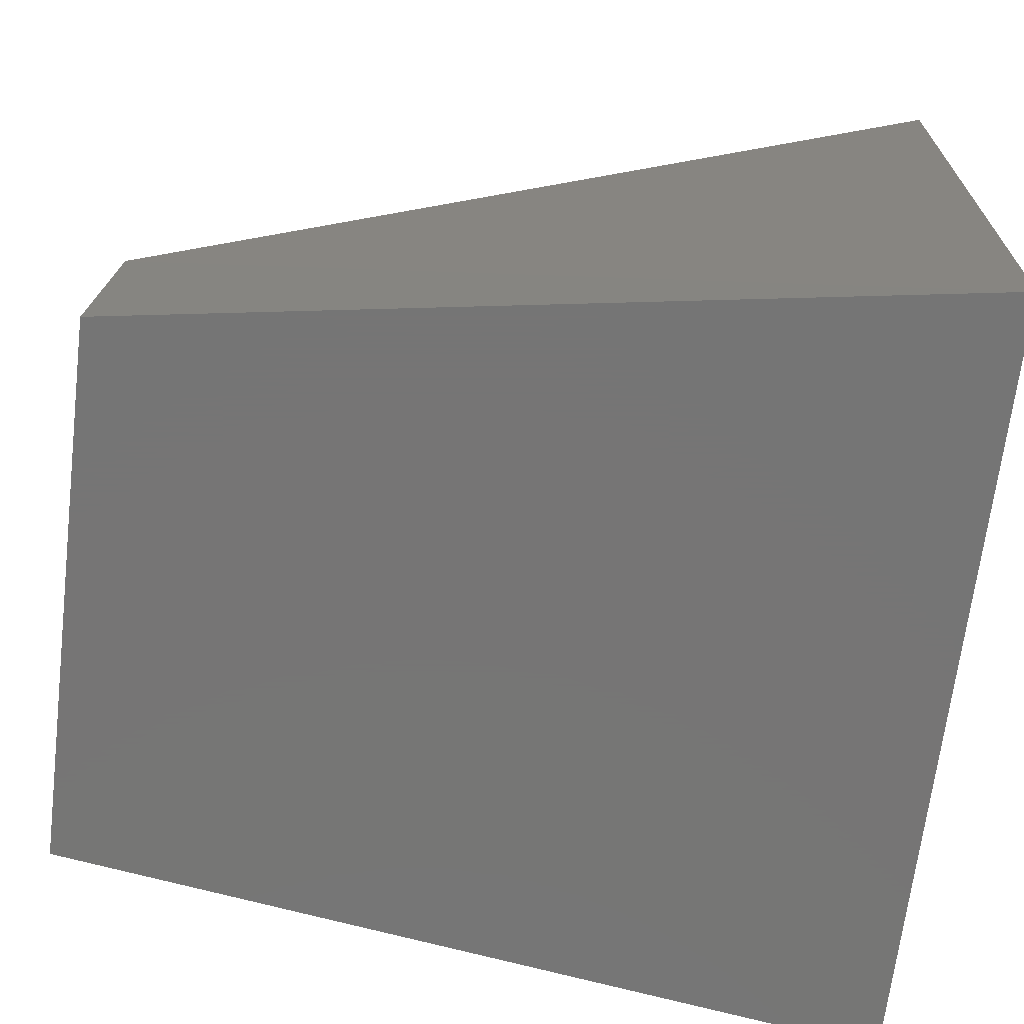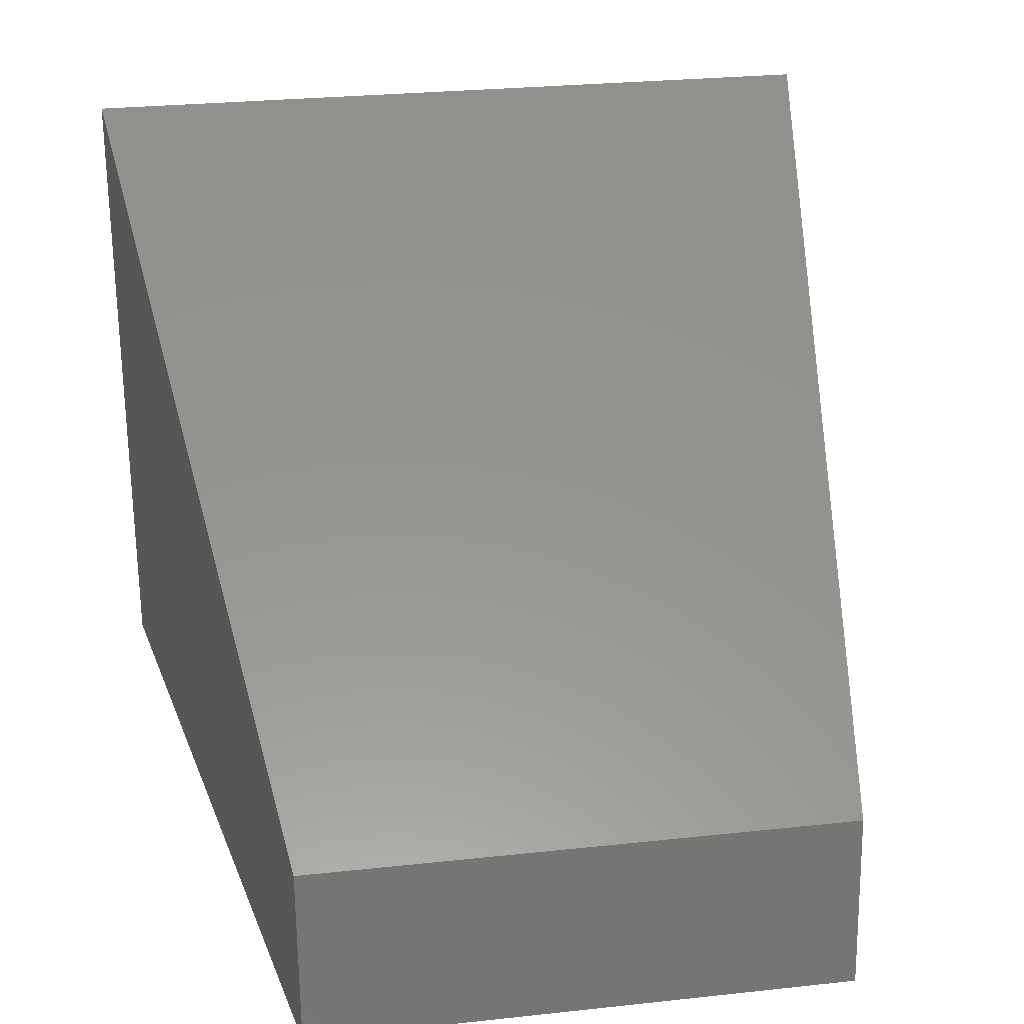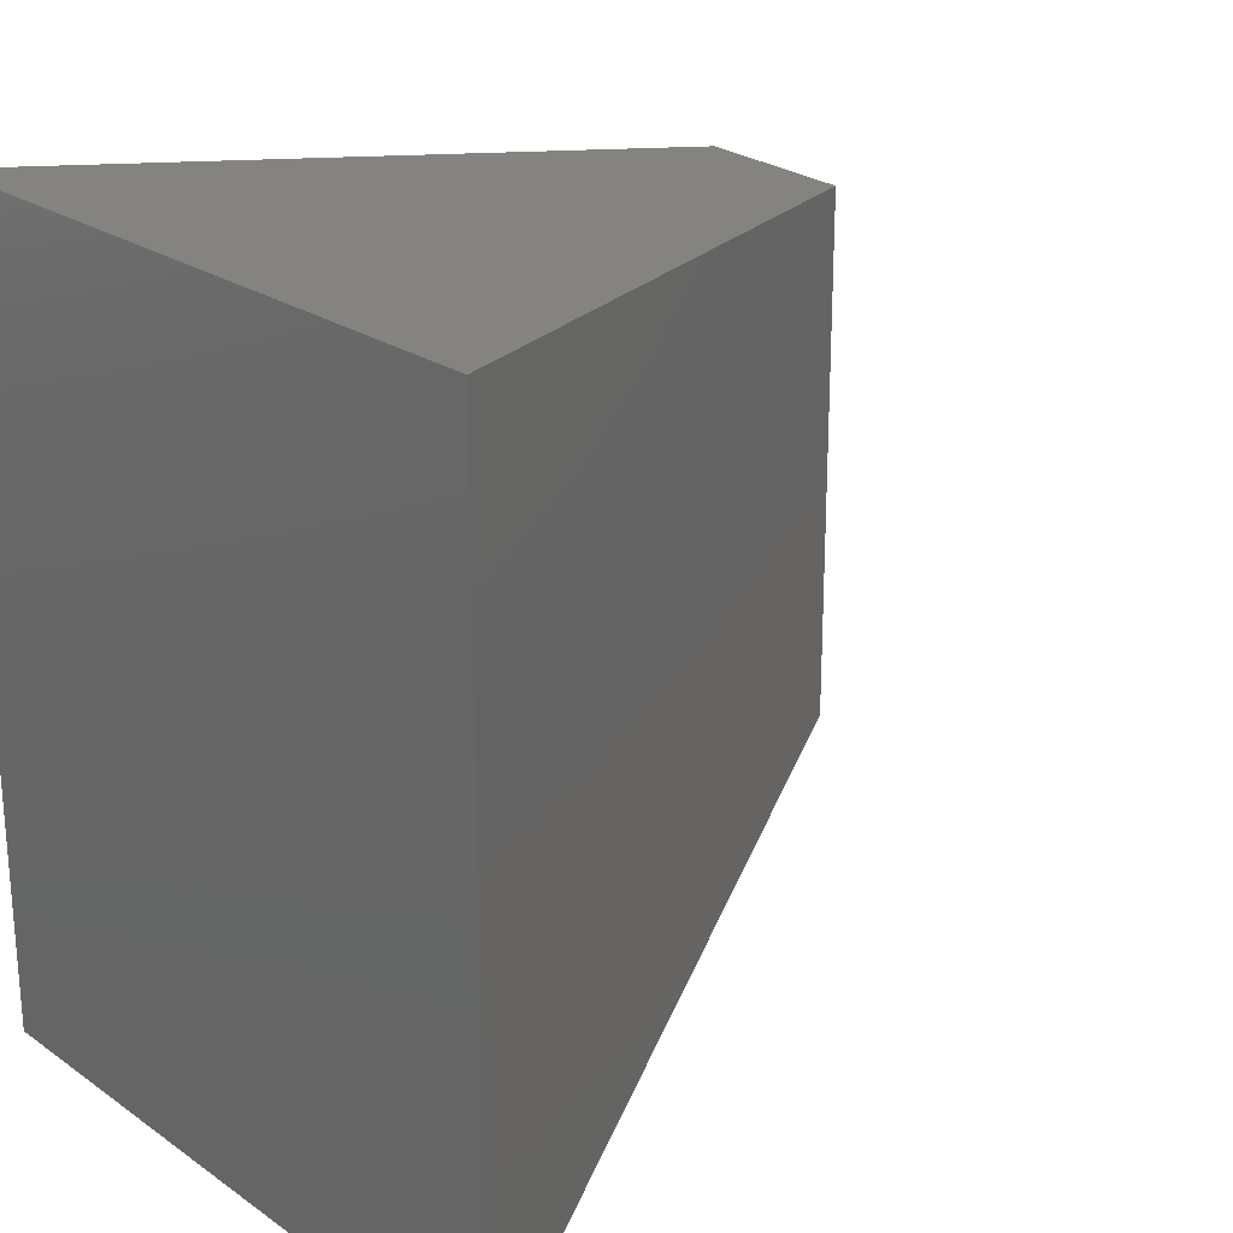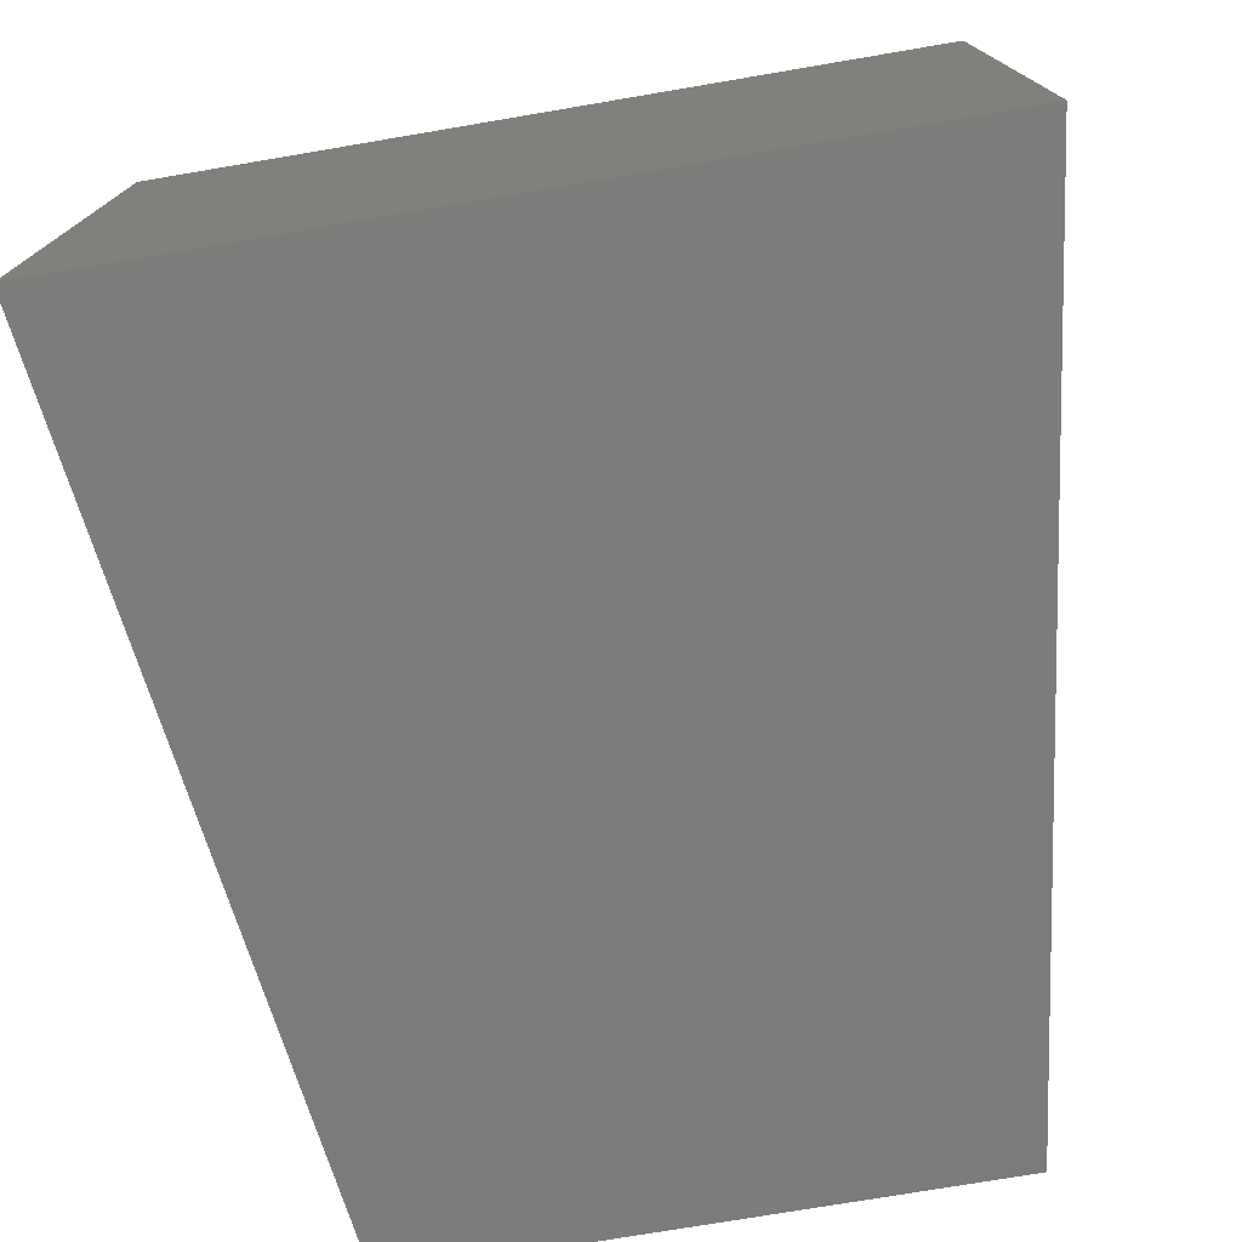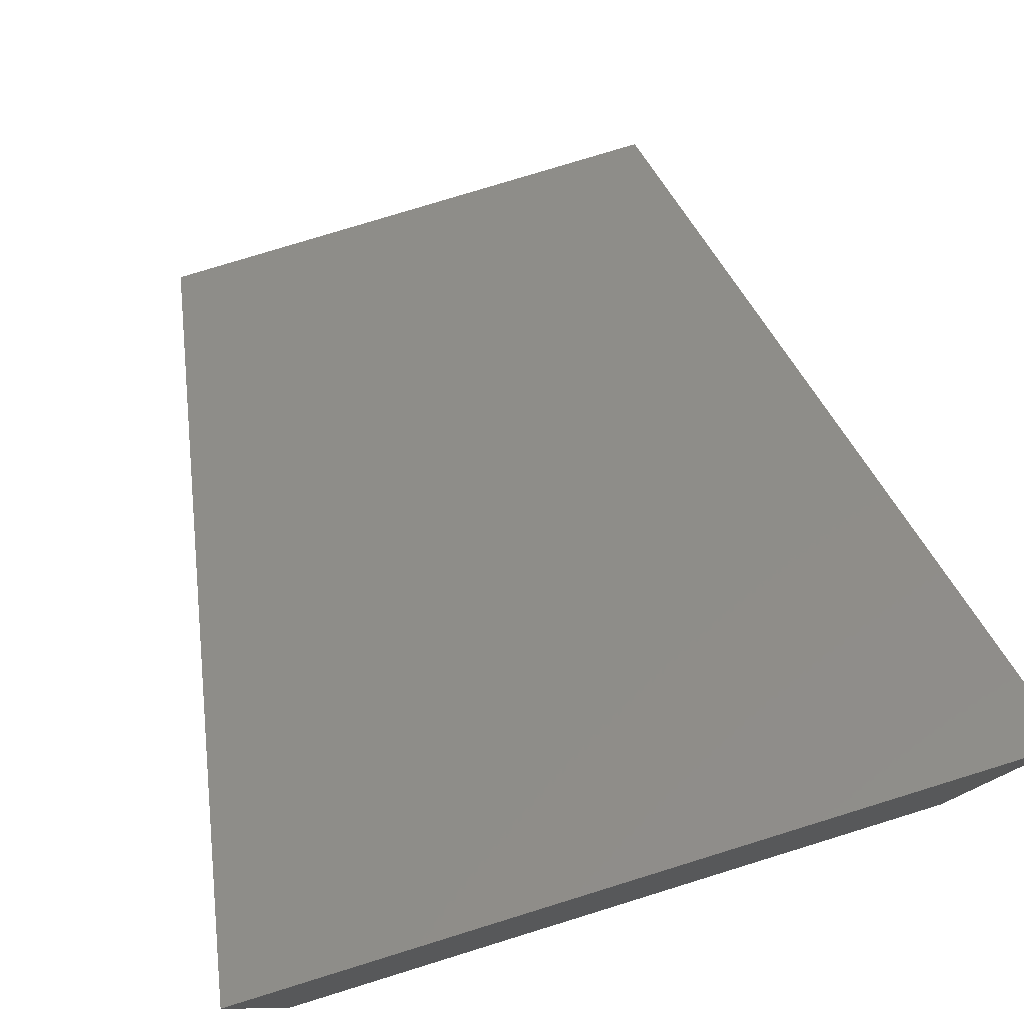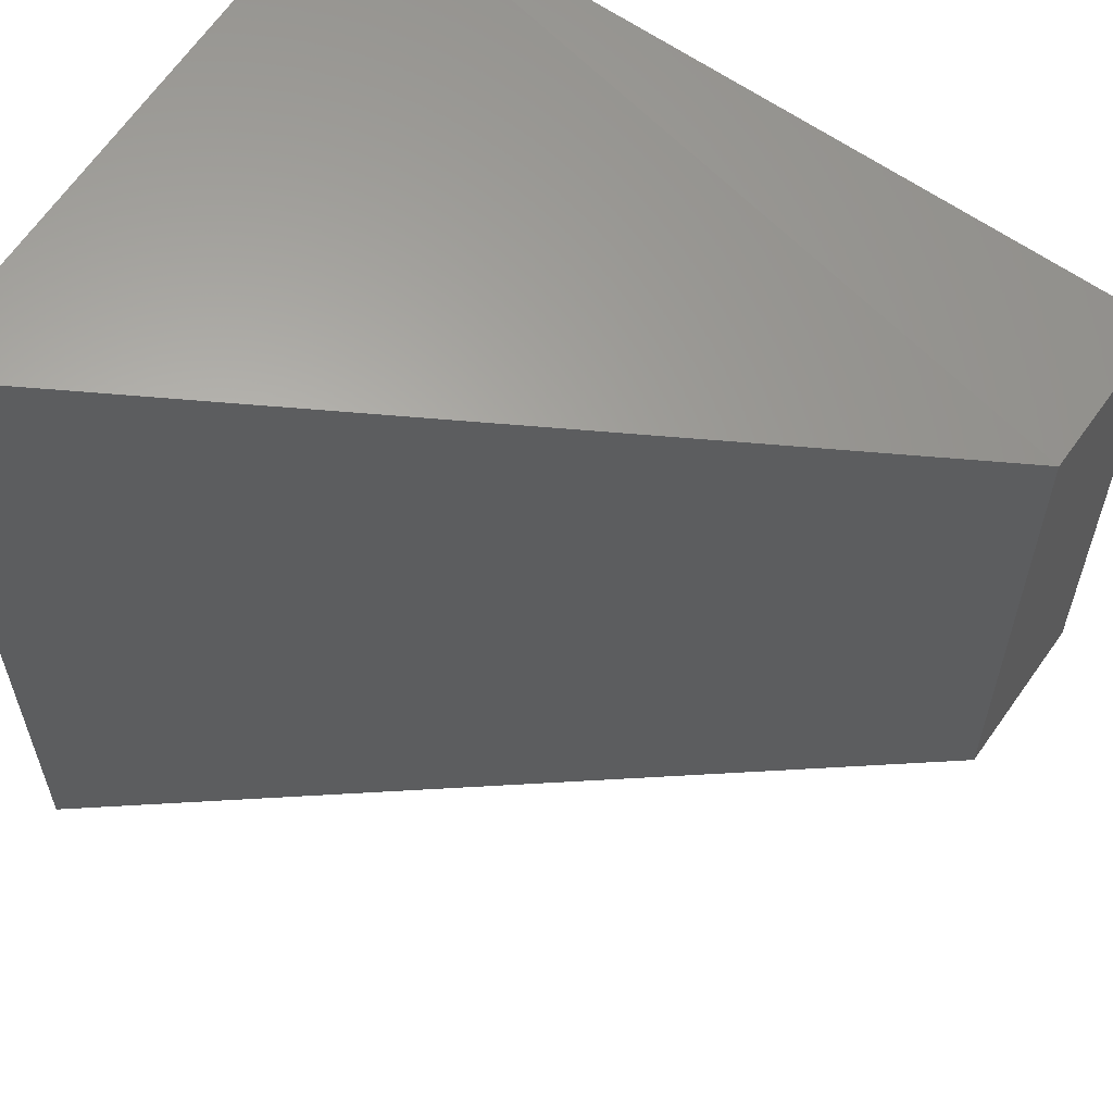
<metadata>
{"format":"stl","ext":"stl","renderer":"f3d","projection":"perspective","resolution":1024,"background":"white","views":[{"elev":-67.9,"azim":173.1,"up":"+Z"},{"elev":26.9,"azim":80.4,"up":"+Z"},{"elev":23.5,"azim":-41.0,"up":"+Y"},{"elev":-75.2,"azim":-80.4,"up":"+Z"},{"elev":78.5,"azim":-107.1,"up":"+Z"},{"elev":58.8,"azim":30.9,"up":"+Y"}]}
</metadata>
<code>
# stl→obj: 8 verts, 12 faces
v 55.57 -5.798 -4.628
v 55.57 -5.798 -4.064
v 55.57 -6.47 -4.628
v 55.57 -6.47 -4.064
v 56.27 -6.365 -4.628
v 56.27 -5.903 -4.628
v 56.26 -6.365 -4.475
v 56.26 -5.903 -4.475
f 1 2 3
f 2 3 4
f 3 5 1
f 5 1 6
f 3 4 5
f 4 5 7
f 6 1 8
f 1 8 2
f 2 8 4
f 8 4 7
f 8 6 7
f 6 7 5

</code>
